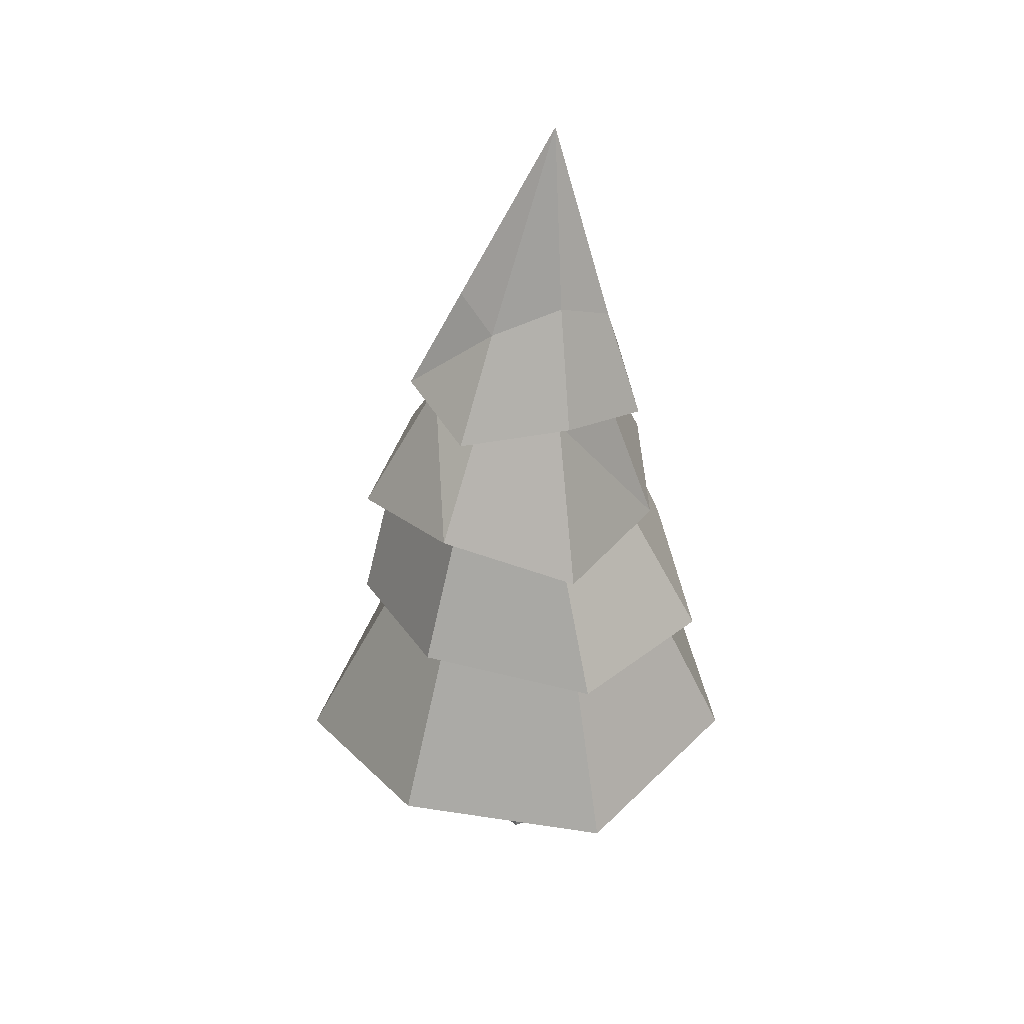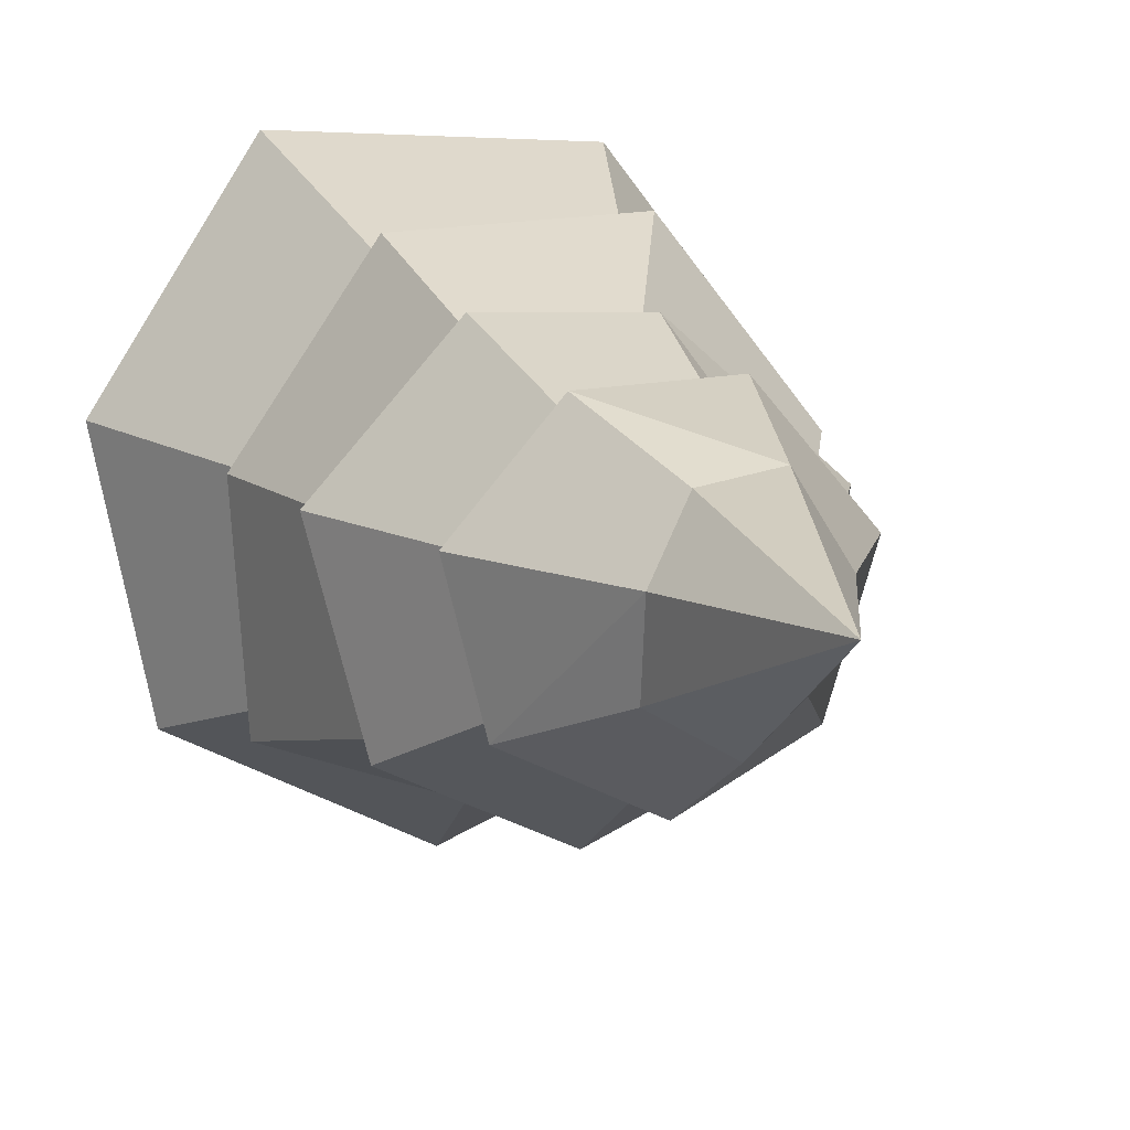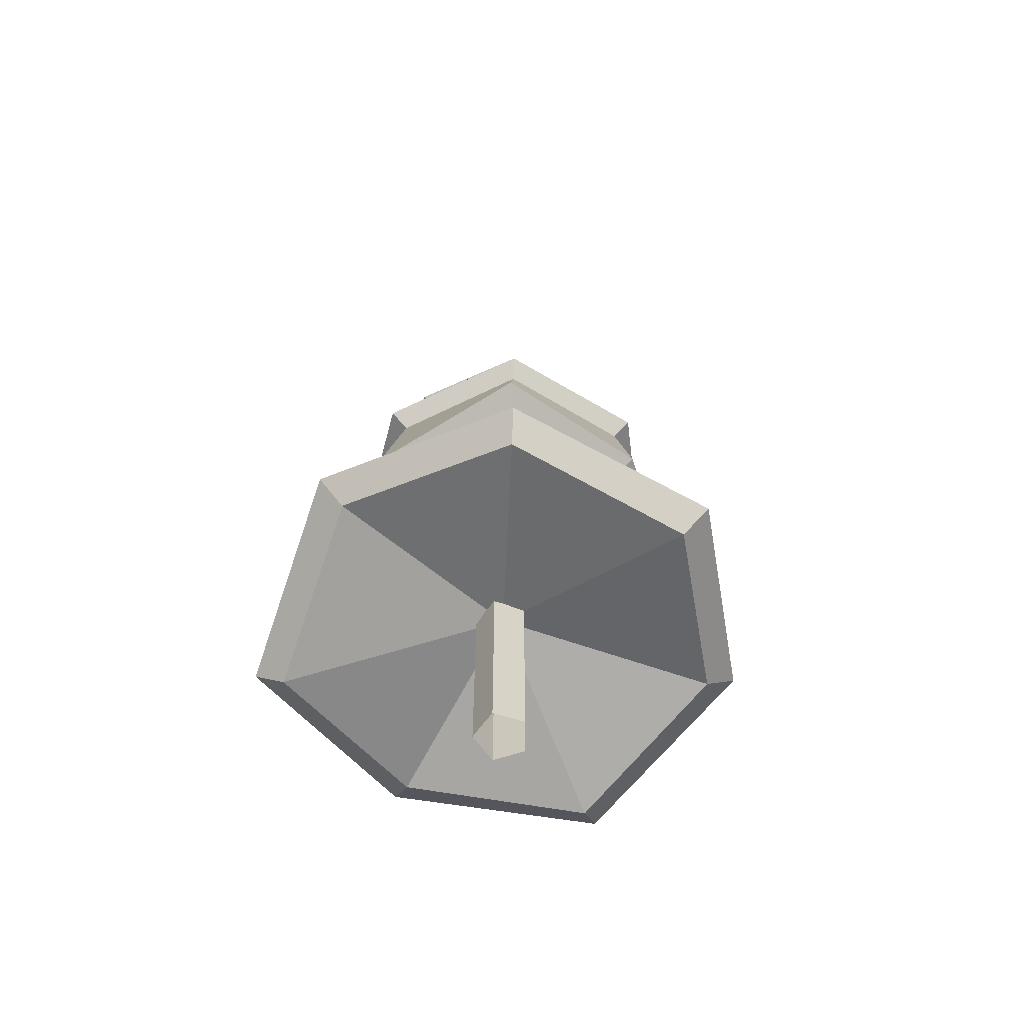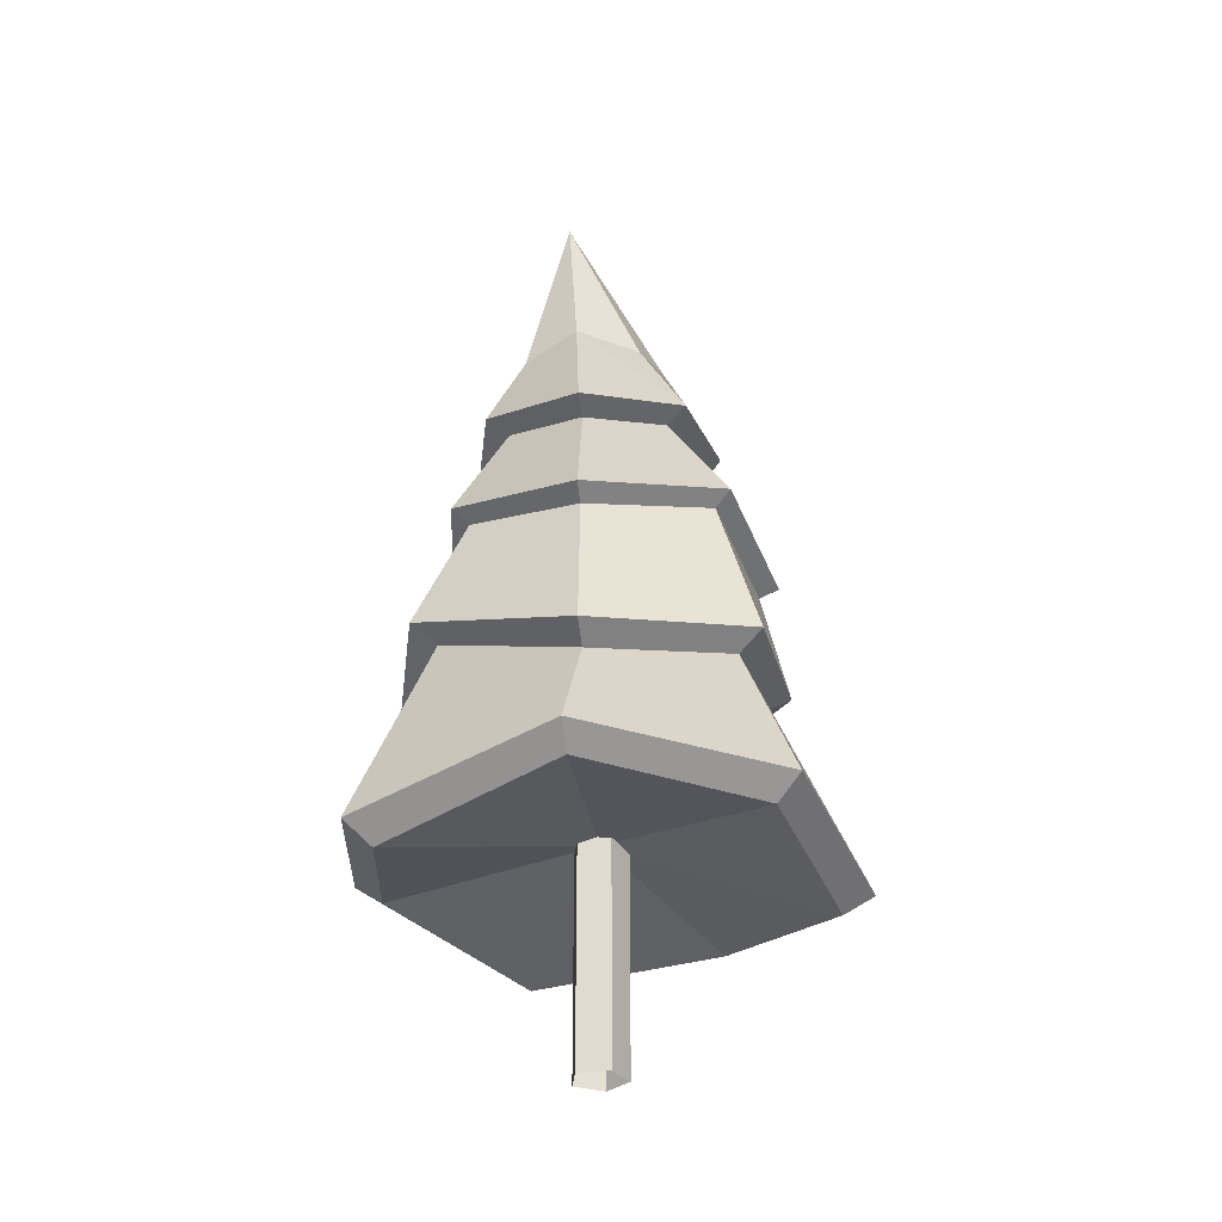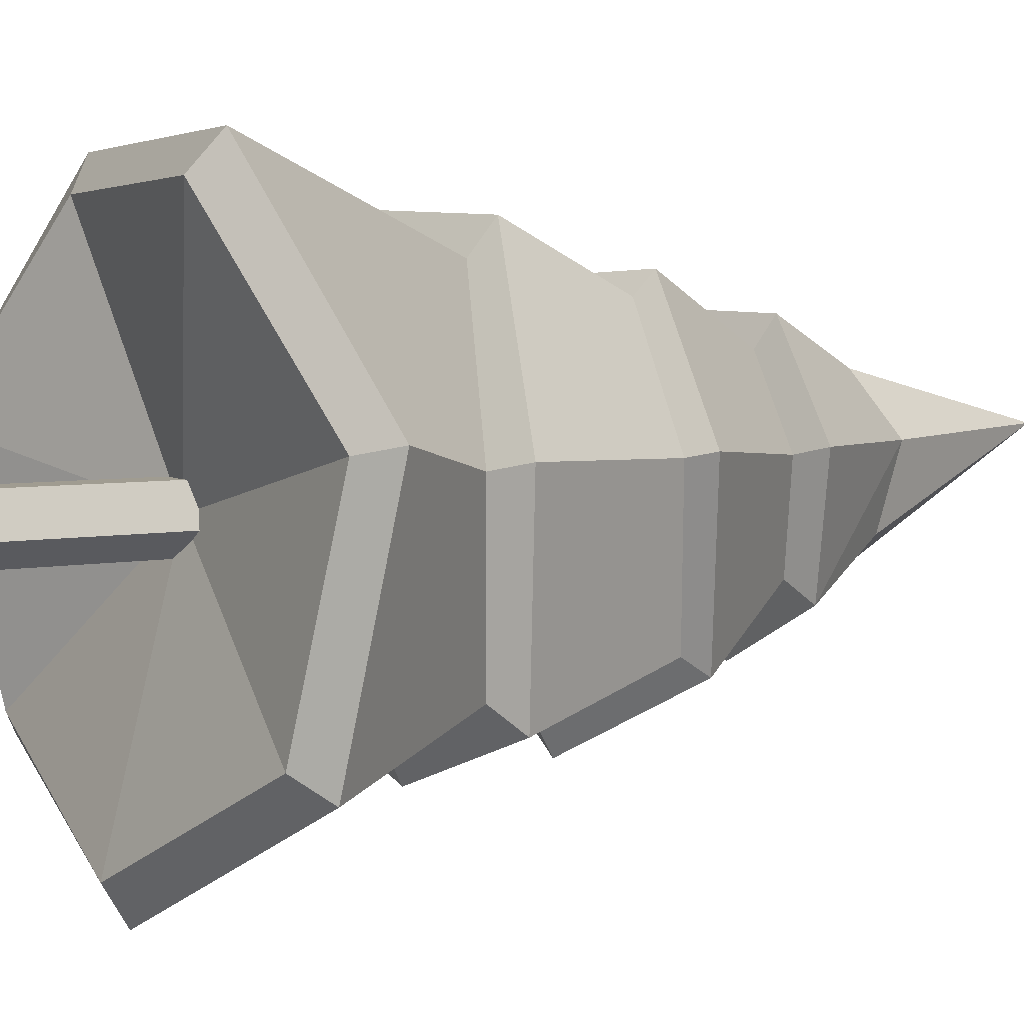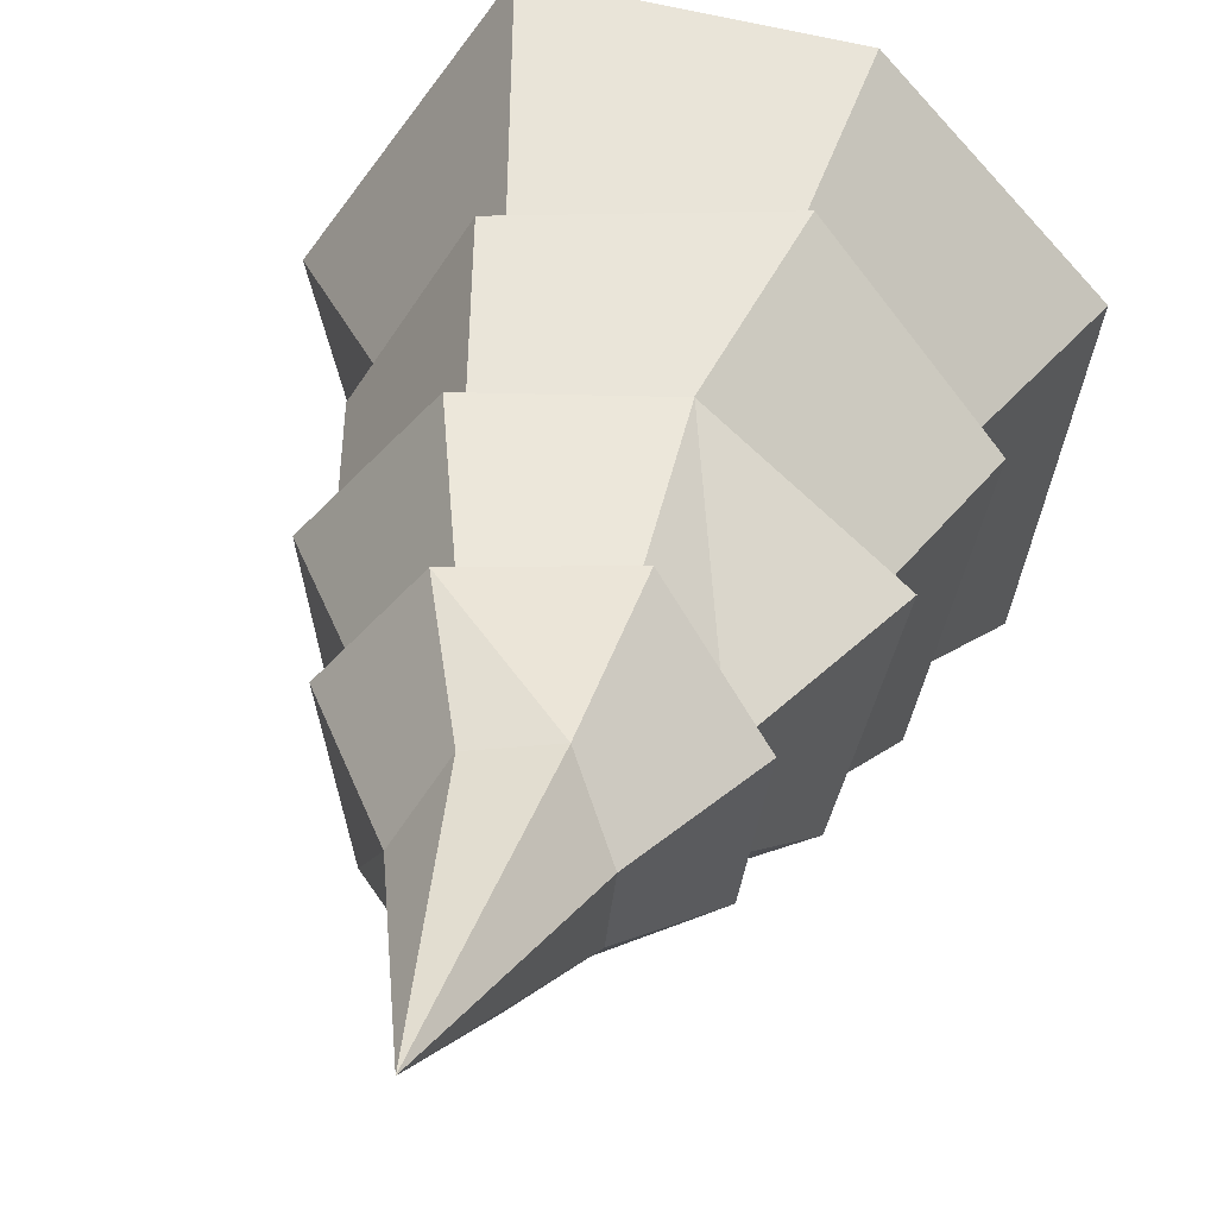
<metadata>
{"format":"obj","ext":"obj","renderer":"f3d","projection":"perspective","resolution":1024,"background":"white","views":[{"elev":35.3,"azim":-97.7,"up":"+Y"},{"elev":10.0,"azim":163.1,"up":"+Z"},{"elev":-64.3,"azim":126.1,"up":"+Y"},{"elev":-31.6,"azim":84.8,"up":"+Y"},{"elev":4.3,"azim":53.1,"up":"+Z"},{"elev":32.0,"azim":-168.2,"up":"+Z"}]}
</metadata>
<code>
o Cylinder.037_Cylinder.034
v -2.085 1.255 -1.616
v 0.1359 3.331 -1.79
v -2.59 0.9372 0.6485
v 1.737 3.141 -1.304
v -1.119 1.333 2.432
v 1.811 3.088 0.4078
v 1.243 0.8899 2.532
v 0.9338 3.553 1.949
v 2.558 1.381 0.6143
v -0.9649 3.174 2.021
v 2.079 1.164 -1.594
v -2.134 3.179 0.5482
v 0.01053 0.8864 -2.633
v -1.637 3.591 -1.248
v 2.024 3.32 -1.535
v 0.1342 3.511 -2.149
v 2.162 3.27 0.4862
v 1.091 3.729 2.276
v -1.126 3.346 2.354
v -2.487 3.355 0.6276
v -1.922 3.766 -1.476
v 1.42 5.252 -1.137
v -0.005677 4.955 -1.839
v 1.792 4.971 0.4381
v 0.8062 5.26 1.647
v -0.5301 4.834 1.553
v -1.878 4.812 0.4084
v -1.433 5.281 -1.04
v 1.615 5.395 -1.291
v -0.005563 5.099 -2.083
v 2.037 5.116 0.4946
v 0.9125 5.402 1.868
v -0.6344 4.974 1.773
v -2.115 4.951 0.4633
v -1.62 5.422 -1.189
v 0.9201 6.75 -0.6538
v -0.05816 6.859 -1.104
v 1.161 6.627 0.375
v 0.4968 6.783 1.204
v -0.5647 6.541 1.236
v -1.221 6.868 0.388
v -1.007 6.567 -0.7064
v 1.172 6.868 -0.855
v -0.0576 6.977 -1.431
v 1.477 6.746 0.4484
v 0.6369 6.903 1.497
v -0.7067 6.664 1.533
v -1.542 6.992 0.4611
v -1.254 6.681 -0.9057
v 0.5307 8.126 -0.3795
v -0.1081 8.286 -0.7475
v 0.5764 8.374 0.4132
v 0.1877 8.122 1.012
v -0.4918 8.057 1.122
v -0.8319 8.358 0.4513
v -0.6696 7.951 -0.4167
v -0.03694 10.49 0.4694
v 0.01047 1.135 -3.015
v 2.364 1.416 -1.822
v 2.922 1.623 0.6974
v 1.41 1.139 2.878
v -1.276 1.582 2.758
v -2.95 1.191 0.7308
v -2.378 1.505 -1.85
v 0.01054 1.614 0.05474
v 0.01306 -1.109 -0.2758
v 0.01285 1.676 -0.2733
v 0.33 -1.109 -0.04545
v 0.3262 1.683 -0.04393
v 0.209 -1.109 0.3272
v 0.2068 1.68 0.325
v -0.1828 -1.109 0.3272
v -0.1825 1.668 0.3267
v -0.3039 -1.109 -0.04545
v -0.3033 1.668 -0.04515
f 58 2 4 59
f 59 4 6 60
f 60 6 8 61
f 61 8 10 62
f 62 10 12 63
f 8 6 17 18
f 63 12 14 64
f 64 14 2 58
f 15 16 23 22
f 14 12 20 21
f 10 8 18 19
f 2 14 21 16
f 6 4 15 17
f 12 10 19 20
f 4 2 16 15
f 23 28 35 30
f 21 20 27 28
f 19 18 25 26
f 17 15 22 24
f 16 21 28 23
f 20 19 26 27
f 18 17 24 25
f 35 34 41 42
f 27 26 33 34
f 25 24 31 32
f 22 23 30 29
f 28 27 34 35
f 26 25 32 33
f 24 22 29 31
f 39 38 45 46
f 33 32 39 40
f 31 29 36 38
f 30 35 37
f 34 33 41
f 32 31 38 39
f 29 30 37 36
f 44 56 51
f 36 37 44 43
f 42 41 48 49
f 40 39 46 47
f 38 36 43 45
f 37 42 49 44
f 41 40 47 48
f 56 55 57
f 48 47 54 55
f 46 45 52 53
f 43 44 51 50
f 49 48 55 56
f 47 46 54
f 45 43 52
f 54 53 57
f 52 50 57
f 51 56 57
f 55 54 57
f 53 52 57
f 50 51 57
f 37 35 42
f 41 33 40
f 54 46 53
f 52 43 50
f 56 44 49
f 60 61 7 9
f 58 59 11 13
f 62 63 3 5
f 59 60 9 11
f 64 58 13 1
f 61 62 5 7
f 63 64 1 3
f 9 7 65
f 13 11 65
f 3 1 65
f 7 5 65
f 11 9 65
f 1 13 65
f 5 3 65
f 66 67 69 68
f 68 69 71 70
f 70 71 73 72
f 72 73 75 74
f 74 75 67 66

</code>
